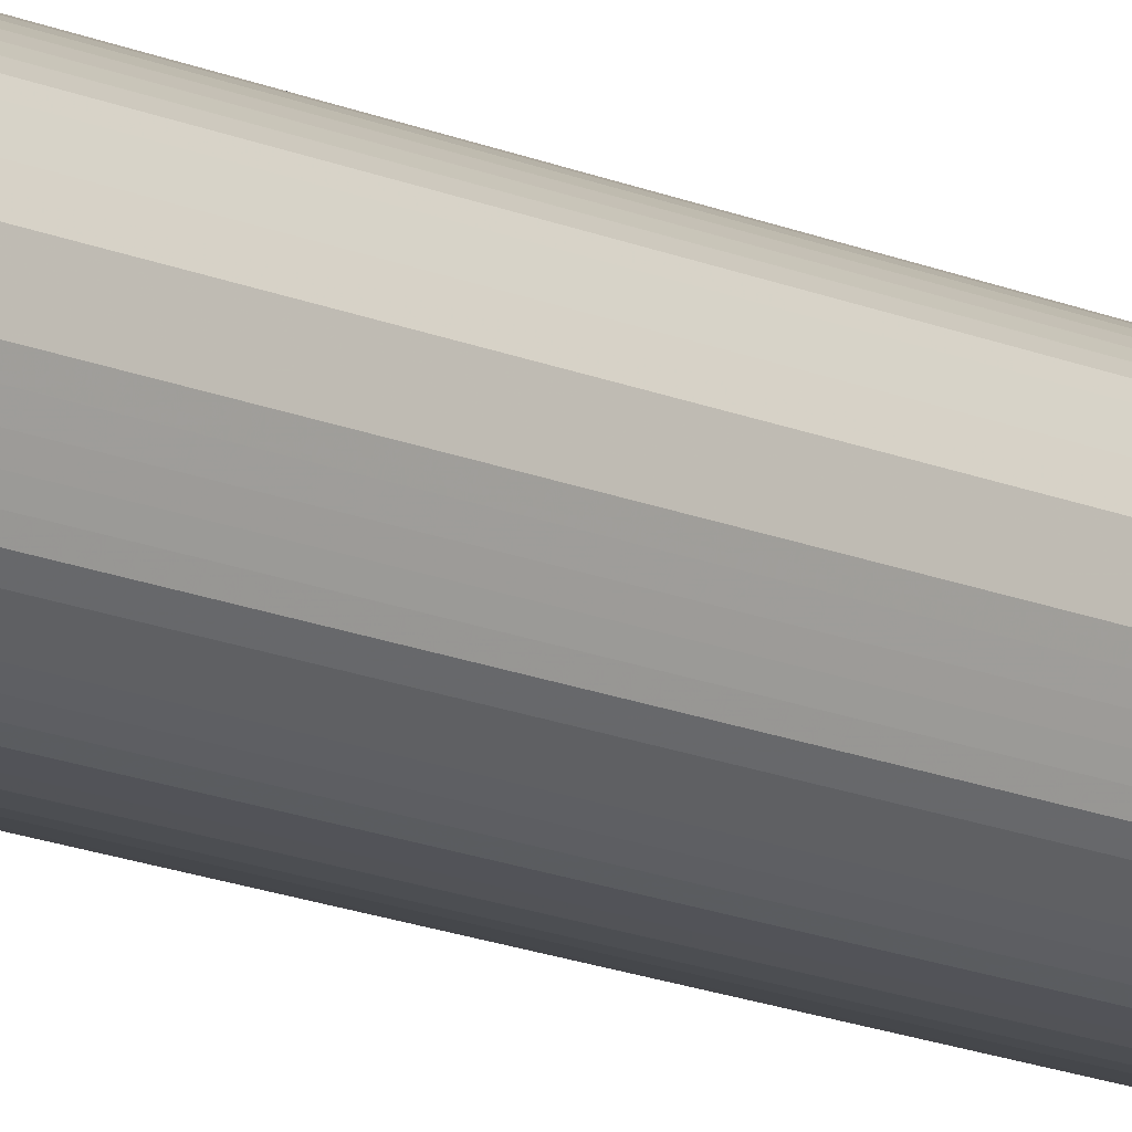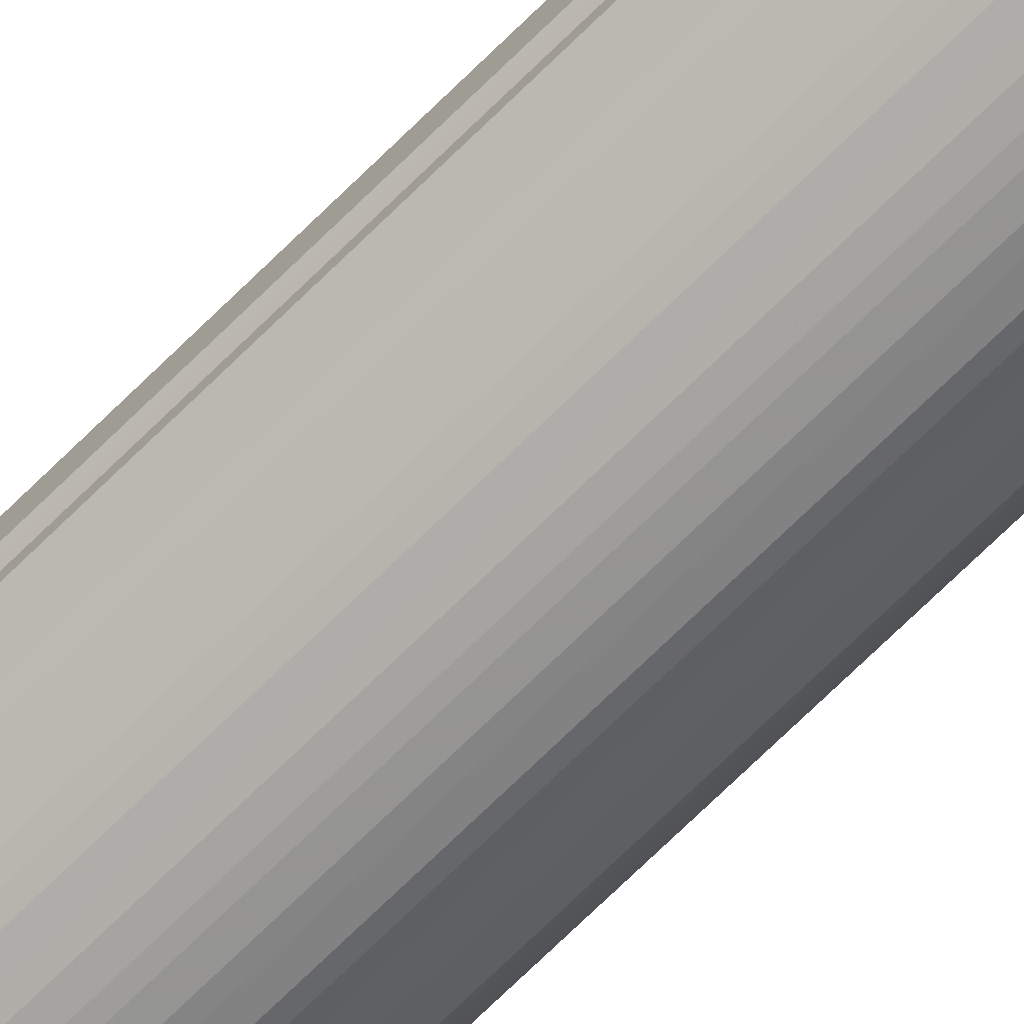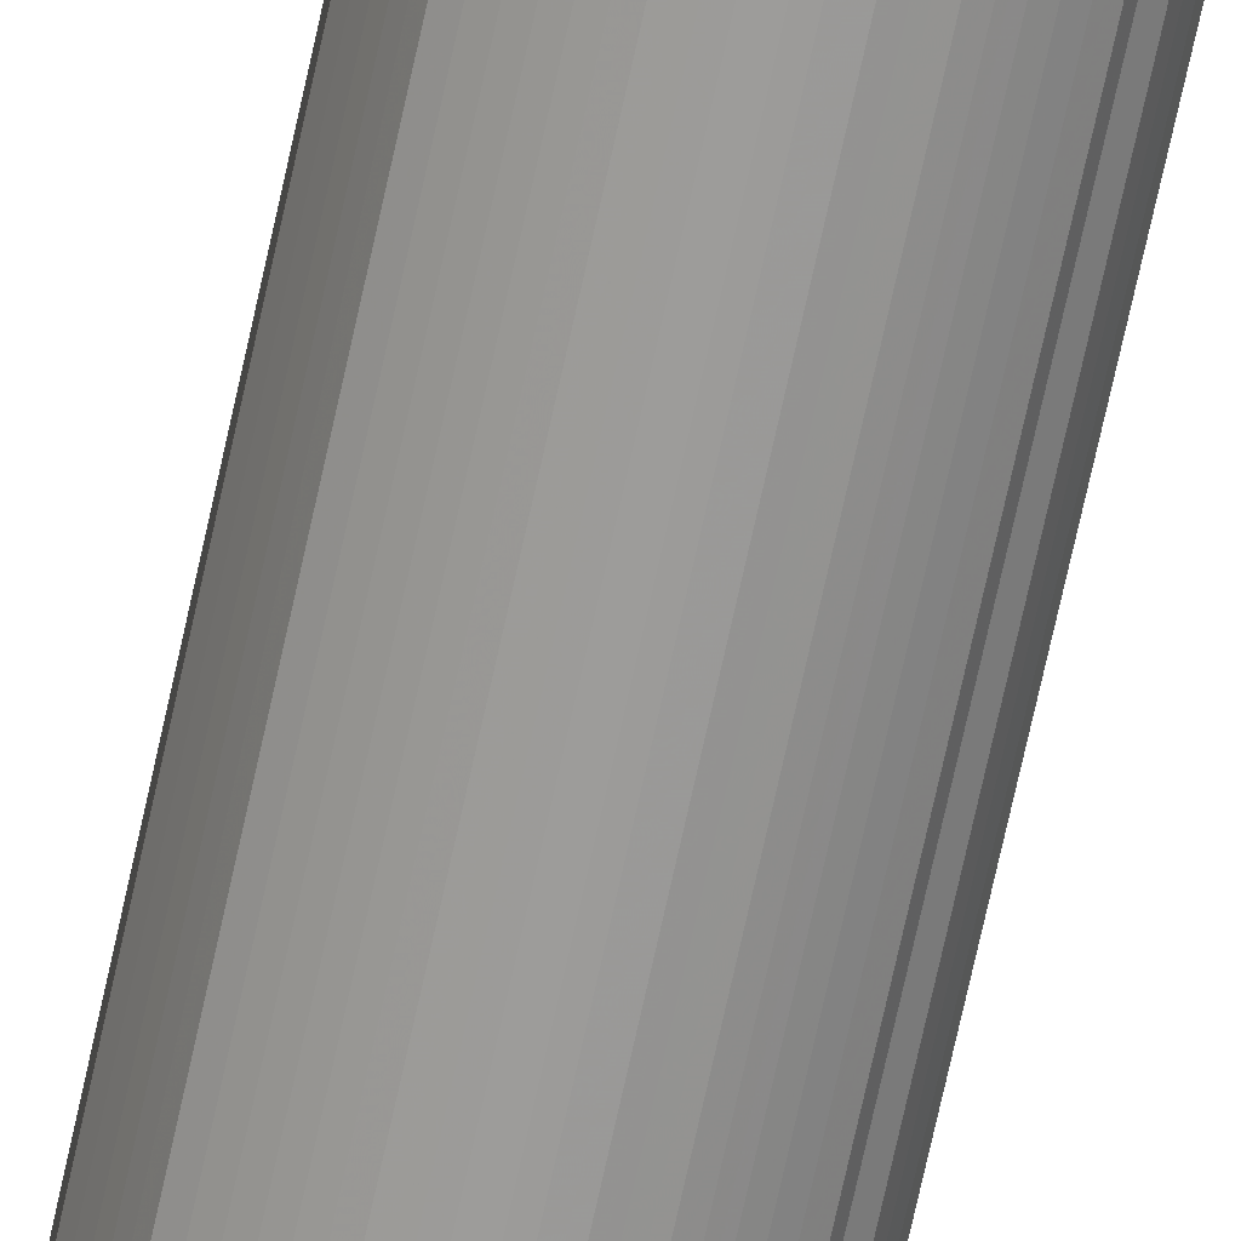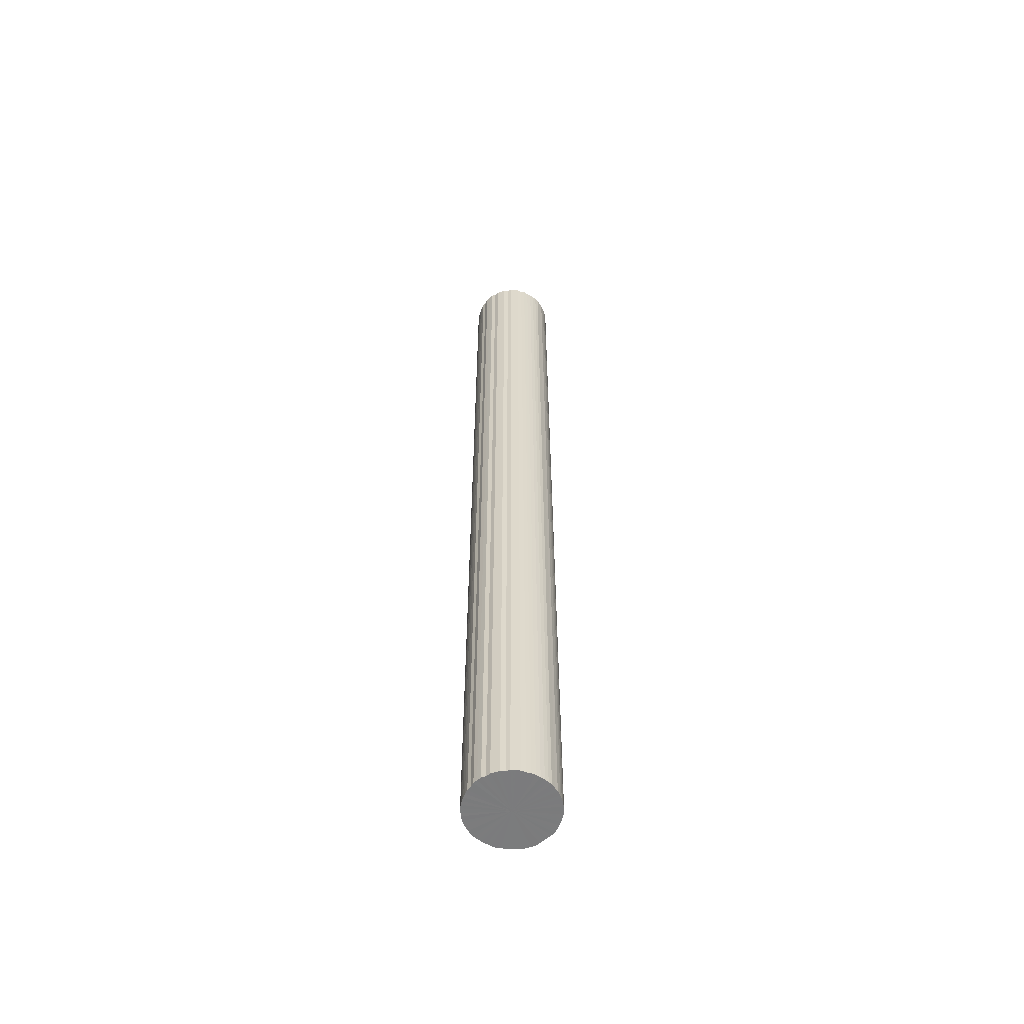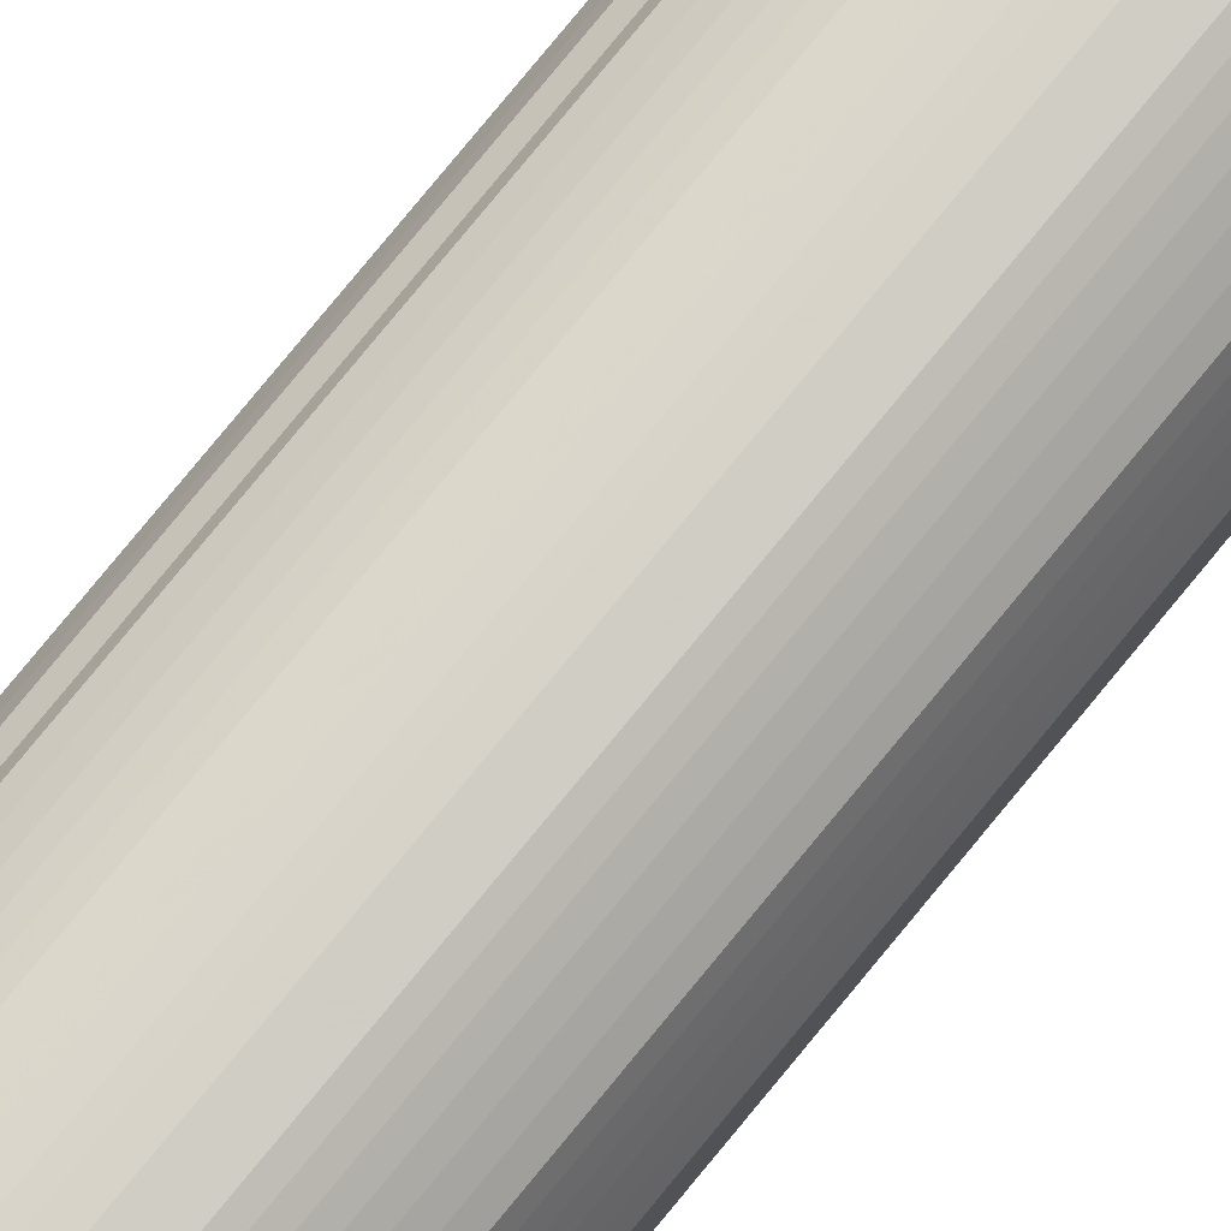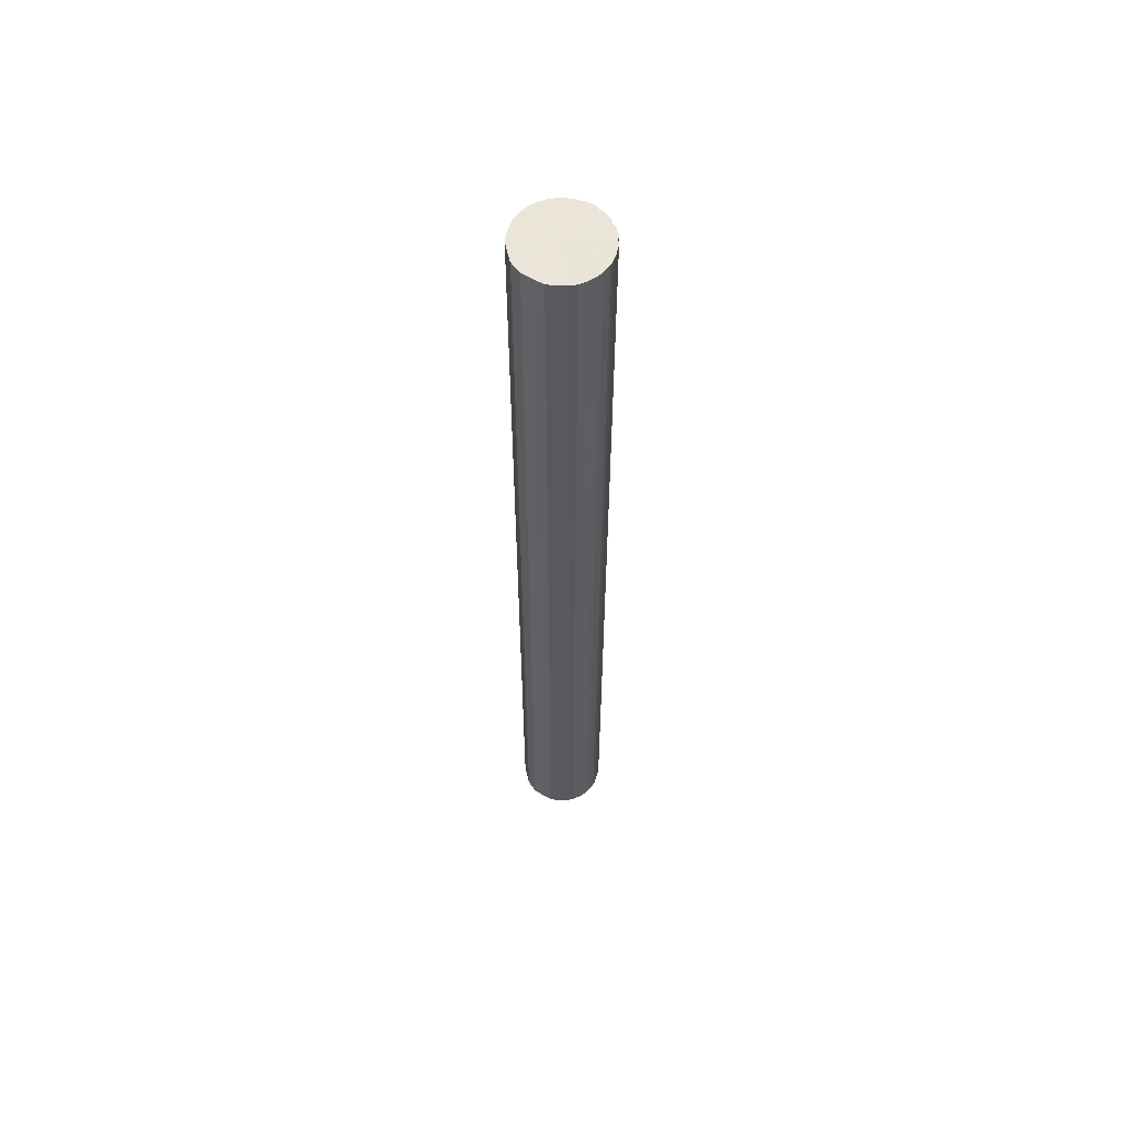
<metadata>
{"format":"obj","ext":"obj","renderer":"f3d","projection":"perspective","resolution":1024,"background":"white","views":[{"elev":-14.4,"azim":44.9,"up":"+Z"},{"elev":-69.6,"azim":-45.1,"up":"+Z"},{"elev":-70.0,"azim":167.8,"up":"+Z"},{"elev":-58.6,"azim":-71.3,"up":"+Y"},{"elev":75.8,"azim":39.1,"up":"+Z"},{"elev":59.4,"azim":144.1,"up":"+Y"}]}
</metadata>
<code>
o 21998
v 2213 1870 12.85
v 2213 1870 12.83
v 2213 1865 12.85
v 2213 1870 12.8
v 2213 1865 12.83
v 2213 1870 12.88
v 2213 1865 12.88
v 2213 1870 12.78
v 2213 1865 12.8
v 2213 1870 12.9
v 2213 1865 12.9
v 2213 1870 12.76
v 2213 1865 12.78
v 2213 1870 12.93
v 2213 1865 12.93
v 2213 1870 12.73
v 2213 1865 12.76
v 2213 1870 12.95
v 2213 1865 12.95
v 2213 1870 12.71
v 2213 1865 12.73
v 2213 1870 12.98
v 2213 1865 12.98
v 2213 1870 12.69
v 2213 1865 12.71
v 2213 1870 13
v 2213 1865 13
v 2214 1870 12.67
v 2213 1865 12.69
v 2213 1870 13.02
v 2213 1865 13.02
v 2214 1870 12.66
v 2214 1865 12.67
v 2214 1870 13.04
v 2214 1865 13.04
v 2214 1870 12.64
v 2214 1865 12.66
v 2214 1870 13.05
v 2214 1865 13.05
v 2214 1870 12.63
v 2214 1865 12.64
v 2214 1870 13.07
v 2214 1865 13.07
v 2214 1870 12.62
v 2214 1865 12.63
v 2214 1870 13.08
v 2214 1865 13.08
v 2214 1870 12.61
v 2214 1865 12.62
v 2214 1870 13.09
v 2214 1865 13.09
v 2214 1870 12.6
v 2214 1865 12.61
v 2214 1870 13.1
v 2214 1865 13.1
v 2214 1870 12.6
v 2214 1865 12.6
v 2214 1870 13.1
v 2214 1865 13.1
v 2214 1870 12.6
v 2214 1865 12.6
v 2214 1870 13.11
v 2214 1865 13.11
v 2214 1870 12.6
v 2214 1865 12.6
v 2214 1870 13.11
v 2214 1865 13.11
v 2214 1870 12.61
v 2214 1865 12.6
v 2214 1870 13.11
v 2214 1865 13.11
v 2214 1870 12.61
v 2214 1865 12.61
v 2214 1870 13.1
v 2214 1865 13.1
v 2214 1870 12.62
v 2214 1865 12.61
v 2214 1870 13.09
v 2214 1865 13.09
v 2214 1870 12.63
v 2214 1865 12.62
v 2214 1870 13.09
v 2214 1865 13.09
v 2214 1870 12.65
v 2214 1865 12.63
v 2214 1870 13.07
v 2214 1865 13.07
v 2214 1870 12.66
v 2214 1865 12.65
v 2214 1870 13.06
v 2214 1865 13.06
v 2214 1870 12.68
v 2214 1865 12.66
v 2214 1870 13.04
v 2214 1865 13.04
v 2214 1870 12.7
v 2214 1865 12.68
v 2214 1870 13.03
v 2214 1865 13.03
v 2214 1870 12.72
v 2214 1865 12.7
v 2214 1870 13.01
v 2214 1865 13.01
v 2214 1870 12.74
v 2214 1865 12.72
v 2214 1870 12.99
v 2214 1865 12.99
v 2214 1870 12.77
v 2214 1865 12.74
v 2214 1870 12.96
v 2214 1865 12.96
v 2214 1870 12.79
v 2214 1865 12.77
v 2214 1870 12.94
v 2214 1865 12.94
v 2214 1870 12.82
v 2214 1865 12.79
v 2214 1870 12.92
v 2214 1865 12.92
v 2214 1870 12.84
v 2214 1865 12.82
v 2214 1870 12.89
v 2214 1865 12.89
v 2214 1870 12.87
v 2214 1865 12.84
v 2214 1865 12.87
v 2213 1865 12.85
v 2213 1870 12.83
v 2213 1865 12.83
v 2213 1870 12.8
v 2213 1865 12.8
v 2213 1865 12.88
v 2213 1870 12.85
v 2213 1865 12.9
v 2213 1870 12.88
v 2213 1870 12.78
v 2213 1865 12.78
v 2213 1865 12.93
v 2213 1870 12.9
v 2213 1865 12.95
v 2213 1870 12.93
v 2213 1870 12.76
v 2213 1865 12.76
v 2213 1865 12.98
v 2213 1870 12.95
v 2213 1865 13
v 2213 1870 12.98
v 2213 1870 12.73
v 2213 1865 12.73
v 2213 1865 13.02
v 2213 1870 13
v 2214 1865 13.04
v 2213 1870 13.02
v 2213 1870 12.71
v 2213 1865 12.71
v 2214 1865 13.05
v 2214 1870 13.04
v 2214 1865 13.07
v 2214 1870 13.05
v 2213 1870 12.69
v 2213 1865 12.69
v 2214 1865 13.08
v 2214 1870 13.07
v 2214 1865 13.09
v 2214 1870 13.08
v 2214 1870 12.67
v 2214 1865 12.67
v 2214 1865 13.1
v 2214 1870 13.09
v 2214 1865 13.1
v 2214 1870 13.1
v 2214 1870 12.66
v 2214 1865 12.66
v 2214 1865 13.11
v 2214 1870 13.1
v 2214 1865 13.11
v 2214 1870 13.11
v 2214 1870 12.64
v 2214 1865 12.64
v 2214 1865 13.11
v 2214 1870 13.11
v 2214 1865 13.1
v 2214 1870 13.11
v 2214 1870 12.63
v 2214 1865 12.63
v 2214 1865 13.09
v 2214 1870 13.1
v 2214 1865 13.09
v 2214 1870 13.09
v 2214 1870 12.62
v 2214 1865 12.62
v 2214 1865 13.07
v 2214 1870 13.09
v 2214 1865 13.06
v 2214 1870 13.07
v 2214 1870 12.61
v 2214 1865 12.61
v 2214 1865 13.04
v 2214 1870 13.06
v 2214 1865 13.03
v 2214 1870 13.04
v 2214 1870 12.6
v 2214 1865 12.6
v 2214 1865 13.01
v 2214 1870 13.03
v 2214 1865 12.99
v 2214 1870 13.01
v 2214 1870 12.6
v 2214 1865 12.6
v 2214 1865 12.96
v 2214 1870 12.99
v 2214 1865 12.94
v 2214 1870 12.96
v 2214 1870 12.6
v 2214 1865 12.6
v 2214 1865 12.92
v 2214 1870 12.94
v 2214 1865 12.89
v 2214 1870 12.92
v 2214 1870 12.6
v 2214 1865 12.6
v 2214 1865 12.87
v 2214 1870 12.89
v 2214 1865 12.84
v 2214 1870 12.87
v 2214 1870 12.61
v 2214 1865 12.61
v 2214 1865 12.82
v 2214 1870 12.84
v 2214 1865 12.79
v 2214 1870 12.82
v 2214 1870 12.61
v 2214 1865 12.61
v 2214 1865 12.77
v 2214 1870 12.79
v 2214 1865 12.74
v 2214 1870 12.77
v 2214 1870 12.62
v 2214 1865 12.62
v 2214 1865 12.72
v 2214 1870 12.74
v 2214 1865 12.7
v 2214 1870 12.72
v 2214 1870 12.63
v 2214 1865 12.63
v 2214 1865 12.68
v 2214 1870 12.7
v 2214 1865 12.66
v 2214 1870 12.68
v 2214 1870 12.65
v 2214 1865 12.65
v 2214 1870 12.66
v 2214 1870 12.85
v 2213 1870 12.83
v 2213 1870 12.85
v 2213 1870 12.8
v 2213 1870 12.88
v 2213 1870 12.78
v 2213 1870 12.9
v 2213 1870 12.76
v 2213 1870 12.93
v 2213 1870 12.73
v 2213 1870 12.95
v 2213 1870 12.71
v 2213 1870 12.98
v 2213 1870 12.69
v 2213 1870 13
v 2214 1870 12.67
v 2213 1870 13.02
v 2214 1870 12.66
v 2214 1870 13.04
v 2214 1870 12.64
v 2214 1870 13.05
v 2214 1870 12.63
v 2214 1870 13.07
v 2214 1870 12.62
v 2214 1870 13.08
v 2214 1870 12.61
v 2214 1870 13.09
v 2214 1870 12.6
v 2214 1870 13.1
v 2214 1870 12.6
v 2214 1870 13.1
v 2214 1870 12.6
v 2214 1870 13.11
v 2214 1870 12.6
v 2214 1870 13.11
v 2214 1870 12.61
v 2214 1870 13.11
v 2214 1870 12.61
v 2214 1870 13.1
v 2214 1870 12.62
v 2214 1870 13.09
v 2214 1870 12.63
v 2214 1870 13.09
v 2214 1870 12.65
v 2214 1870 13.07
v 2214 1870 12.66
v 2214 1870 13.06
v 2214 1870 12.68
v 2214 1870 13.04
v 2214 1870 12.7
v 2214 1870 13.03
v 2214 1870 12.72
v 2214 1870 13.01
v 2214 1870 12.74
v 2214 1870 12.99
v 2214 1870 12.77
v 2214 1870 12.96
v 2214 1870 12.79
v 2214 1870 12.94
v 2214 1870 12.82
v 2214 1870 12.92
v 2214 1870 12.84
v 2214 1870 12.89
v 2214 1870 12.87
v 2214 1865 12.85
v 2213 1865 12.85
v 2213 1865 12.83
v 2213 1865 12.88
v 2213 1865 12.8
v 2213 1865 12.9
v 2213 1865 12.78
v 2213 1865 12.93
v 2213 1865 12.76
v 2213 1865 12.95
v 2213 1865 12.73
v 2213 1865 12.98
v 2213 1865 12.71
v 2213 1865 13
v 2213 1865 12.69
v 2213 1865 13.02
v 2214 1865 12.67
v 2214 1865 13.04
v 2214 1865 12.66
v 2214 1865 13.05
v 2214 1865 12.64
v 2214 1865 13.07
v 2214 1865 12.63
v 2214 1865 13.08
v 2214 1865 12.62
v 2214 1865 13.09
v 2214 1865 12.61
v 2214 1865 13.1
v 2214 1865 12.6
v 2214 1865 13.1
v 2214 1865 12.6
v 2214 1865 13.11
v 2214 1865 12.6
v 2214 1865 13.11
v 2214 1865 12.6
v 2214 1865 13.11
v 2214 1865 12.61
v 2214 1865 13.1
v 2214 1865 12.61
v 2214 1865 13.09
v 2214 1865 12.62
v 2214 1865 13.09
v 2214 1865 12.63
v 2214 1865 13.07
v 2214 1865 12.65
v 2214 1865 13.06
v 2214 1865 12.66
v 2214 1865 13.04
v 2214 1865 12.68
v 2214 1865 13.03
v 2214 1865 12.7
v 2214 1865 13.01
v 2214 1865 12.72
v 2214 1865 12.99
v 2214 1865 12.74
v 2214 1865 12.96
v 2214 1865 12.77
v 2214 1865 12.94
v 2214 1865 12.79
v 2214 1865 12.92
v 2214 1865 12.82
v 2214 1865 12.89
v 2214 1865 12.84
v 2214 1865 12.87
f 1 2 3
f 2 4 5
f 6 1 7
f 4 8 9
f 10 6 11
f 8 12 13
f 14 10 15
f 12 16 17
f 18 14 19
f 16 20 21
f 22 18 23
f 20 24 25
f 26 22 27
f 24 28 29
f 30 26 31
f 28 32 33
f 34 30 35
f 32 36 37
f 38 34 39
f 36 40 41
f 42 38 43
f 40 44 45
f 46 42 47
f 44 48 49
f 50 46 51
f 48 52 53
f 54 50 55
f 52 56 57
f 58 54 59
f 56 60 61
f 62 58 63
f 60 64 65
f 66 62 67
f 64 68 69
f 70 66 71
f 68 72 73
f 74 70 75
f 72 76 77
f 78 74 79
f 76 80 81
f 82 78 83
f 80 84 85
f 86 82 87
f 84 88 89
f 90 86 91
f 88 92 93
f 94 90 95
f 92 96 97
f 98 94 99
f 96 100 101
f 102 98 103
f 100 104 105
f 106 102 107
f 104 108 109
f 110 106 111
f 108 112 113
f 114 110 115
f 112 116 117
f 118 114 119
f 116 120 121
f 122 118 123
f 120 124 125
f 124 122 126
f 127 128 129
f 129 130 131
f 132 133 127
f 134 135 132
f 131 136 137
f 138 139 134
f 140 141 138
f 137 142 143
f 144 145 140
f 146 147 144
f 143 148 149
f 150 151 146
f 152 153 150
f 149 154 155
f 156 157 152
f 158 159 156
f 155 160 161
f 162 163 158
f 164 165 162
f 161 166 167
f 168 169 164
f 170 171 168
f 167 172 173
f 174 175 170
f 176 177 174
f 173 178 179
f 180 181 176
f 182 183 180
f 179 184 185
f 186 187 182
f 188 189 186
f 185 190 191
f 192 193 188
f 194 195 192
f 191 196 197
f 198 199 194
f 200 201 198
f 197 202 203
f 204 205 200
f 206 207 204
f 203 208 209
f 210 211 206
f 212 213 210
f 209 214 215
f 216 217 212
f 218 219 216
f 215 220 221
f 222 223 218
f 224 225 222
f 221 226 227
f 228 229 224
f 230 231 228
f 227 232 233
f 234 235 230
f 236 237 234
f 233 238 239
f 240 241 236
f 242 243 240
f 239 244 245
f 246 247 242
f 248 249 246
f 245 250 251
f 251 252 248
f 253 254 255
f 253 256 254
f 253 255 257
f 253 258 256
f 253 257 259
f 253 260 258
f 253 259 261
f 253 262 260
f 253 261 263
f 253 264 262
f 253 263 265
f 253 266 264
f 253 265 267
f 253 268 266
f 253 267 269
f 253 270 268
f 253 269 271
f 253 272 270
f 253 271 273
f 253 274 272
f 253 273 275
f 253 276 274
f 253 275 277
f 253 278 276
f 253 277 279
f 253 280 278
f 253 279 281
f 253 282 280
f 253 281 283
f 253 284 282
f 253 283 285
f 253 286 284
f 253 285 287
f 253 288 286
f 253 287 289
f 253 290 288
f 253 289 291
f 253 292 290
f 253 291 293
f 253 294 292
f 253 293 295
f 253 296 294
f 253 295 297
f 253 298 296
f 253 297 299
f 253 300 298
f 253 299 301
f 253 302 300
f 253 301 303
f 253 304 302
f 253 303 305
f 253 306 304
f 253 305 307
f 253 308 306
f 253 307 309
f 253 310 308
f 253 309 311
f 253 312 310
f 253 311 313
f 253 314 312
f 253 313 315
f 253 316 314
f 253 315 316
f 317 318 319
f 317 320 318
f 317 319 321
f 317 322 320
f 317 321 323
f 317 324 322
f 317 323 325
f 317 326 324
f 317 325 327
f 317 328 326
f 317 327 329
f 317 330 328
f 317 329 331
f 317 332 330
f 317 331 333
f 317 334 332
f 317 333 335
f 317 336 334
f 317 335 337
f 317 338 336
f 317 337 339
f 317 340 338
f 317 339 341
f 317 342 340
f 317 341 343
f 317 344 342
f 317 343 345
f 317 346 344
f 317 345 347
f 317 348 346
f 317 347 349
f 317 350 348
f 317 349 351
f 317 352 350
f 317 351 353
f 317 354 352
f 317 353 355
f 317 356 354
f 317 355 357
f 317 358 356
f 317 357 359
f 317 360 358
f 317 359 361
f 317 362 360
f 317 361 363
f 317 364 362
f 317 363 365
f 317 366 364
f 317 365 367
f 317 368 366
f 317 367 369
f 317 370 368
f 317 369 371
f 317 372 370
f 317 371 373
f 317 374 372
f 317 373 375
f 317 376 374
f 317 375 377
f 317 378 376
f 317 377 379
f 317 380 378
f 317 379 380

</code>
